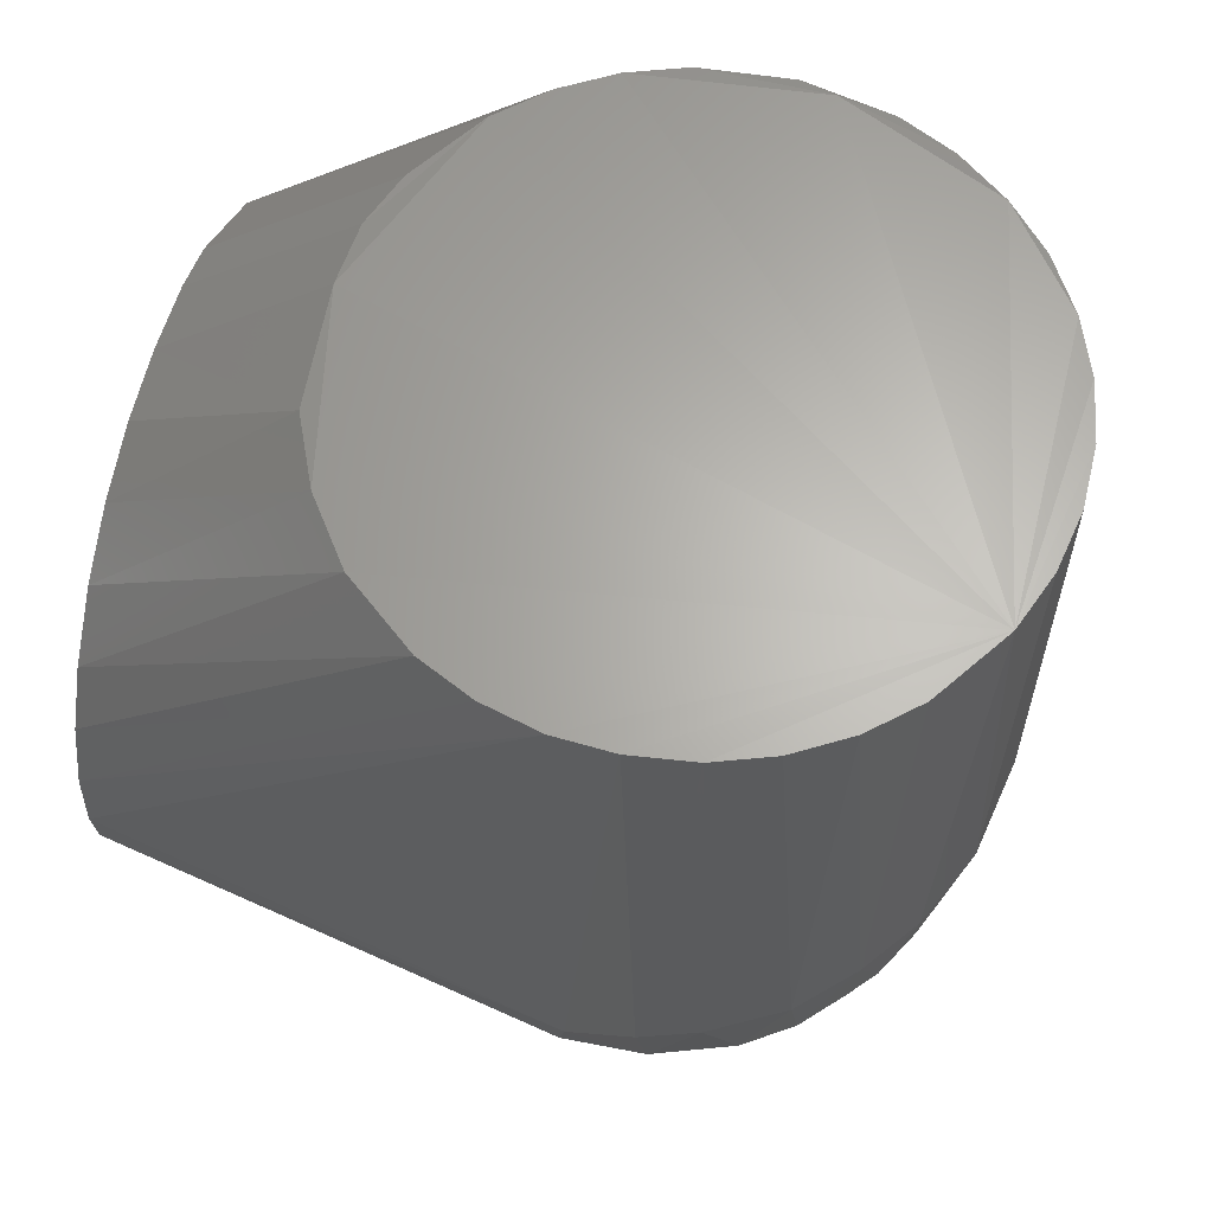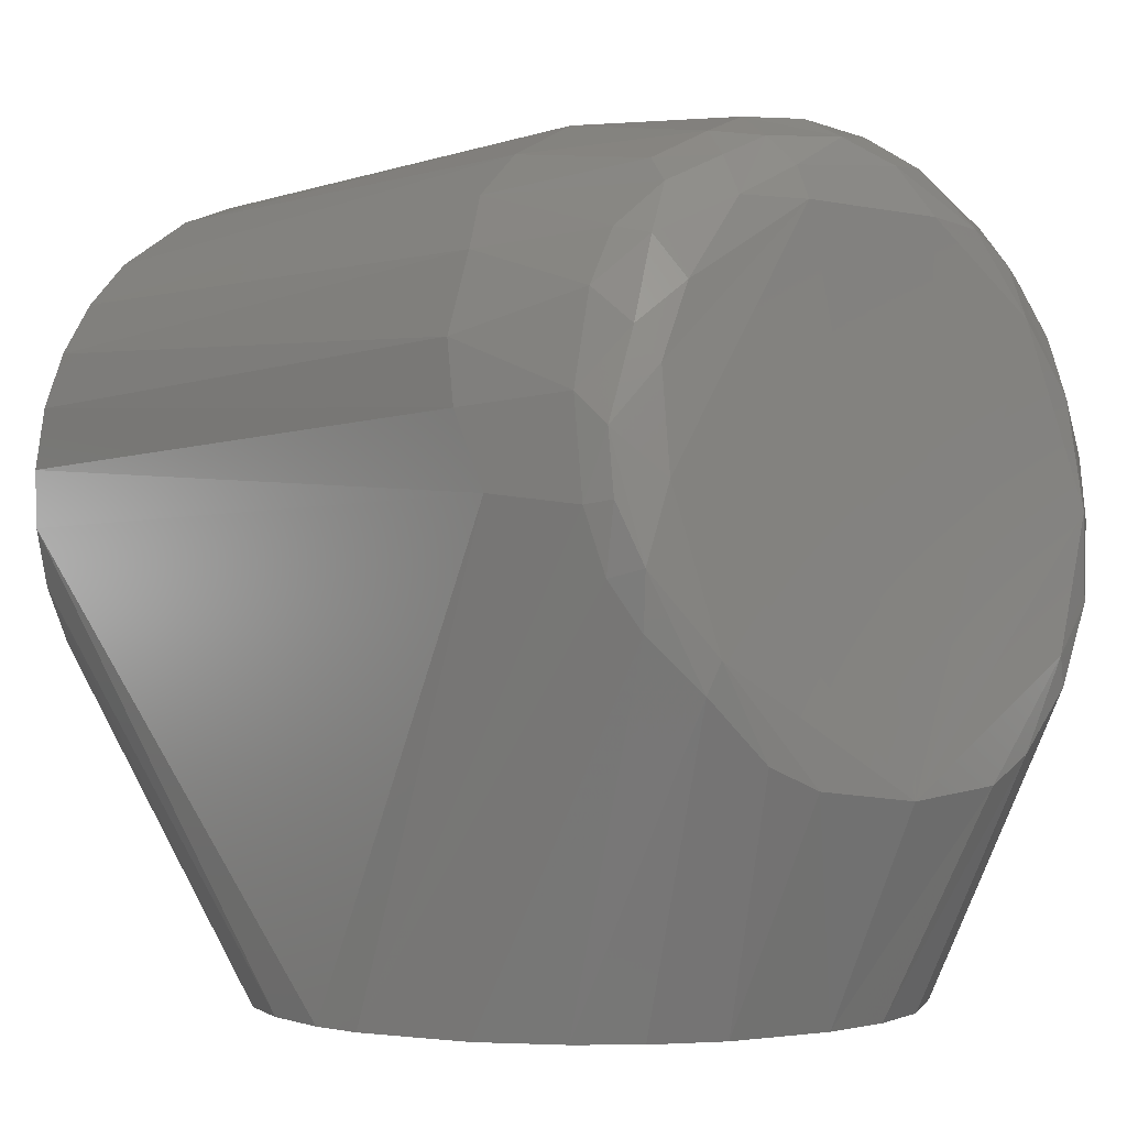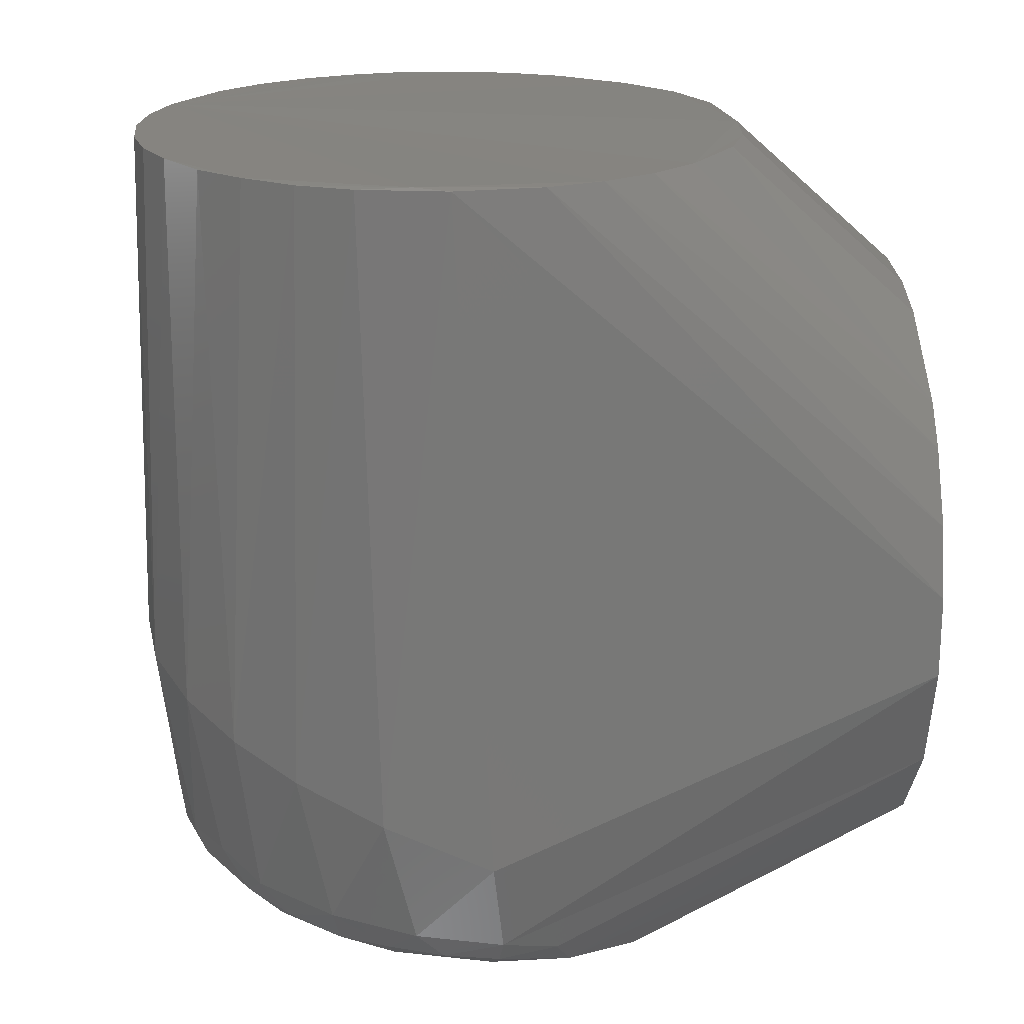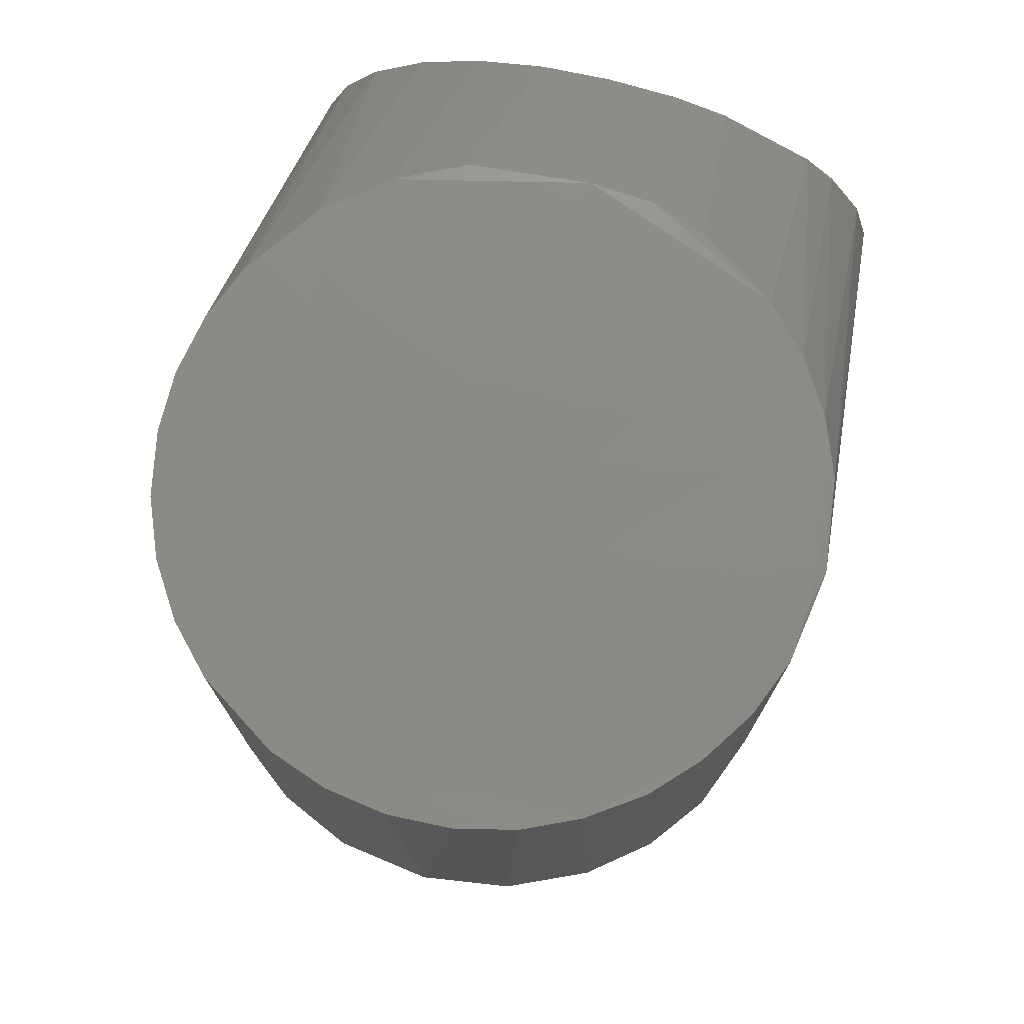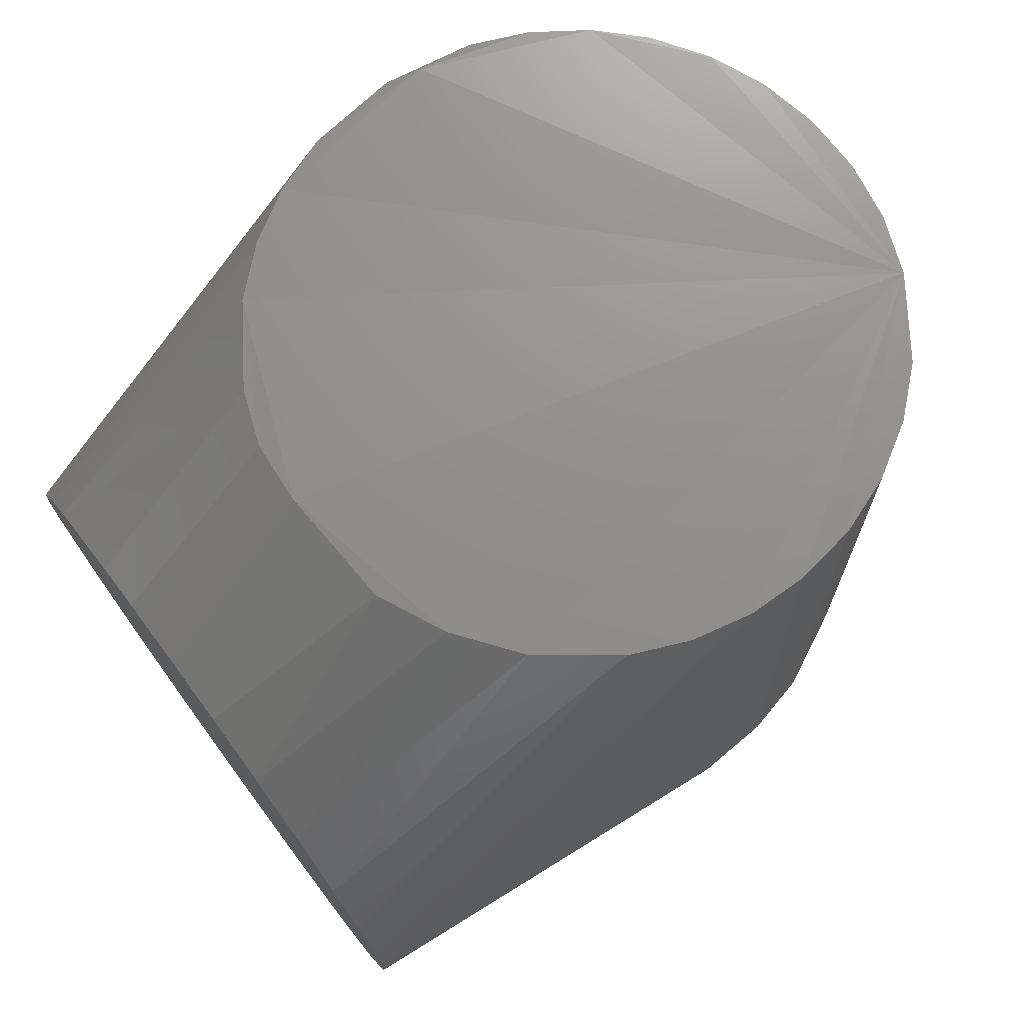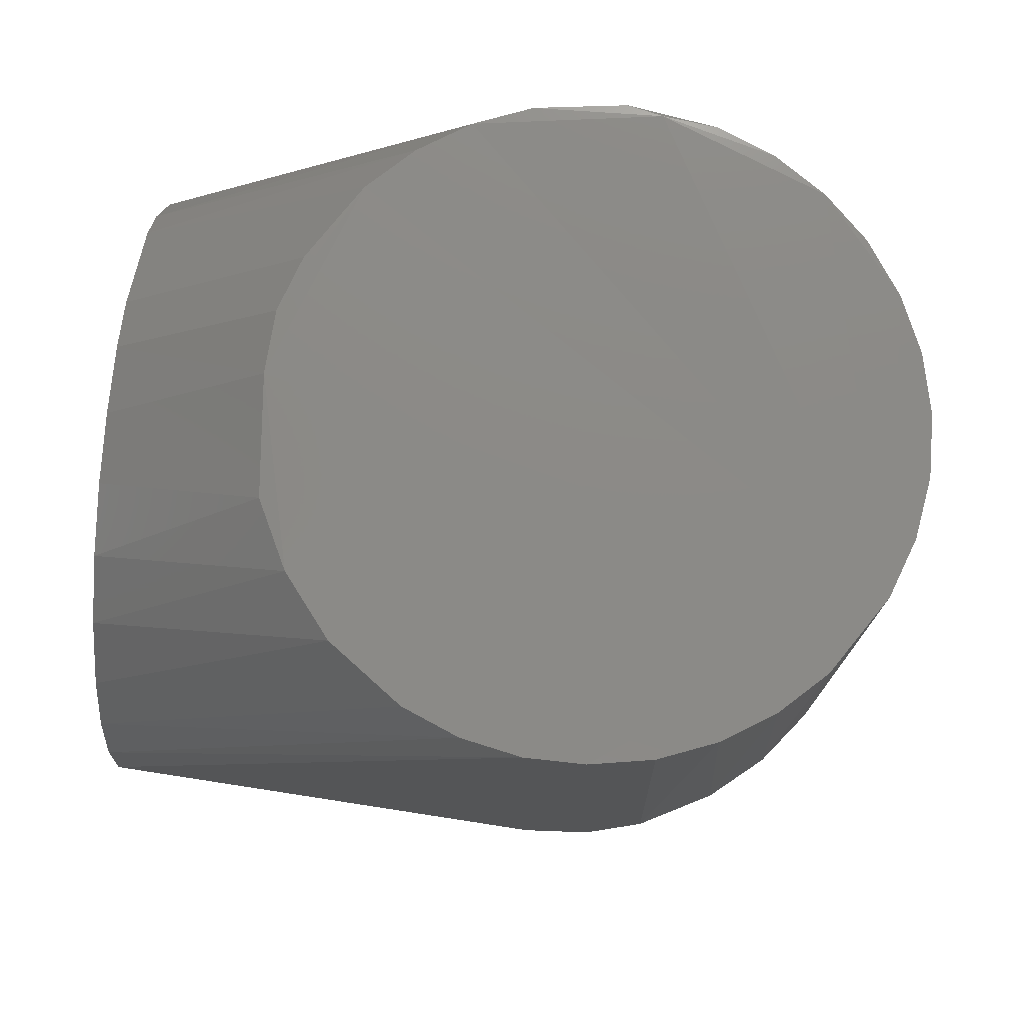
<metadata>
{"format":"stl","ext":"stl","renderer":"f3d","projection":"perspective","resolution":1024,"background":"white","views":[{"elev":64.5,"azim":105.1,"up":"+Z"},{"elev":-1.4,"azim":138.0,"up":"+Y"},{"elev":20.4,"azim":-94.8,"up":"+Z"},{"elev":77.4,"azim":-166.5,"up":"+Z"},{"elev":72.9,"azim":53.4,"up":"+Z"},{"elev":78.3,"azim":95.1,"up":"+Z"}]}
</metadata>
<code>
# stl→obj: 126 verts, 248 faces
v 0.01614 0.06675 -0.0427
v 0.02522 0.06675 -0.03799
v 0.03213 0.06675 -0.03214
v 0.03918 0.06675 -0.02269
v 0.04445 0.06675 -0.007394
v 0.04504 0.06675 -8.735e-05
v 0.04379 0.06675 0.01007
v 0.04051 0.06675 0.01942
v 0.0355 0.06675 0.02756
v 0.02782 0.06675 0.03533
v 0.01903 0.06675 0.04073
v 0.009158 0.06675 0.04388
v -0.0008893 0.06675 0.04465
v -0.01096 0.06675 0.04352
v -0.01844 0.06675 0.04092
v -0.03217 0.06675 0.03133
v -0.0366 0.06675 0.02595
v -0.04196 0.06675 0.01604
v -0.04455 0.06675 0.006056
v -0.04467 0.06675 -0.005821
v -0.03987 0.06675 -0.0214
v -0.03009 0.06675 -0.03406
v -0.01869 0.06675 -0.04166
v -0.00889 0.06675 -0.04471
v 0.001458 0.06675 -0.04542
v 0.01963 0.1756 0.0662
v 0.01158 0.1786 0.06619
v 0.003212 0.18 0.0662
v -0.005369 0.1798 0.0662
v -0.01369 0.178 0.0662
v -0.02129 0.1747 0.06627
v -0.03462 0.1638 0.06626
v -0.04369 0.1412 0.06657
v -0.04043 0.1154 0.06619
v -0.03601 0.1082 0.0662
v -0.03021 0.1018 0.06619
v -0.003009 0.09115 0.06657
v 0.02321 0.09676 0.0663
v 0.03181 0.1033 0.0662
v 0.03948 0.1136 0.0662
v 0.04285 0.1215 0.0662
v 0.04467 0.1298 0.0662
v 0.04484 0.1381 0.06626
v 0.04343 0.1469 0.06619
v 0.04046 0.1548 0.0662
v 0.03597 0.1622 0.06619
v 0.03026 0.1684 0.0662
v -0.0318 0.1082 -0.05503
v -0.02311 0.0999 -0.05595
v -0.04388 0.1294 -0.04744
v -0.04199 0.1212 -0.04919
v 0.01101 0.1664 -0.0511
v 0.03121 0.1551 -0.0513
v 0.03635 0.1453 -0.05223
v 0.0368 0.1322 -0.05407
v 0.01563 0.09685 -0.05689
v -0.000306 0.09509 -0.05752
v 0.04196 0.1211 -0.04918
v 0.0005488 0.1822 -0.01186
v 0.01451 0.1799 -0.01293
v 0.0002191 0.1787 -0.04024
v -0.008707 0.1772 -0.0423
v -0.01269 0.1804 -0.01256
v -0.04042 0.1591 -0.02122
v -0.03943 0.1545 -0.04372
v -0.04554 0.1468 -0.02633
v -0.02459 0.1752 -0.01467
v -0.01754 0.1754 -0.03954
v -0.03352 0.1681 -0.01755
v -0.02869 0.1698 0.06619
v 0.02131 0.166 -0.04971
v 0.0005064 0.1756 -0.04679
v 0.008921 0.1782 -0.038
v 0.01242 0.1745 -0.04545
v -0.03845 0.119 -0.05339
v -0.04497 0.1362 0.0662
v -0.04678 0.131 -0.0335
v -0.04345 0.1235 0.0662
v 0.04352 0.1422 -0.04551
v 0.04223 0.1381 -0.04975
v 0.03812 0.1498 -0.04962
v 0.03945 0.1545 -0.04371
v 0.04467 0.1498 -0.02475
v -0.01669 0.1738 -0.04447
v -0.007706 0.1728 -0.0483
v -0.02135 0.166 -0.04971
v -0.02757 0.1671 -0.04528
v 0.03921 0.1608 -0.02225
v 0.02547 0.1747 -0.01476
v 0.03313 0.1685 -0.01711
v 0.01754 0.1751 -0.04078
v -0.03185 0.1652 -0.04216
v -0.04352 0.1422 -0.04548
v -0.04285 0.1488 0.0662
v -0.03951 0.1566 0.06619
v -0.04222 0.1381 -0.04975
v 0.04388 0.1293 -0.04742
v 0.04675 0.131 -0.03383
v 0.03291 0.1607 -0.04707
v 0.02014 0.1713 -0.04583
v 0.02802 0.1676 -0.04414
v -0.01581 0.09636 -0.05667
v 0.03479 0.1618 -0.04266
v -0.03637 0.1453 -0.05223
v -0.03764 0.1307 -0.05397
v -0.03634 0.1534 -0.04921
v -0.02803 0.1621 -0.04945
v -0.02851 0.155 -0.05203
v 0.04662 0.1411 -0.02824
v 0.03198 0.108 -0.05488
v -0.01199 0.1666 -0.051
v 0.03063 0.112 -0.05597
v 0.03956 0.1222 -0.05299
v -0.03011 0.1122 -0.05602
v -0.0196 0.09465 0.06619
v -0.01187 0.0918 0.06626
v -0.04225 0.1299 -0.05075
v 0.03864 0.1149 -0.05169
v 0.01376 0.09232 0.06619
v -0.02568 0.171 -0.0391
v 0.01108 0.1707 -0.04925
v 0.02542 0.1712 -0.03911
v -0.04061 0.1462 -0.04878
v 0.02308 0.09988 -0.05596
v -0.03289 0.1607 -0.04706
v 0.04225 0.1299 -0.05075
f 1 2 3
f 1 3 4
f 1 4 5
f 1 5 6
f 1 6 7
f 1 7 8
f 1 8 9
f 1 9 10
f 1 10 11
f 1 11 12
f 1 12 13
f 1 13 14
f 1 14 15
f 1 15 16
f 1 16 17
f 1 17 18
f 1 18 19
f 1 19 20
f 1 20 21
f 1 21 22
f 1 22 23
f 1 23 24
f 1 24 25
f 26 27 28
f 26 28 29
f 26 29 30
f 26 30 31
f 26 31 32
f 26 32 33
f 26 33 34
f 26 34 35
f 26 35 36
f 26 36 37
f 26 37 38
f 26 38 39
f 26 39 40
f 26 40 41
f 26 41 42
f 26 42 43
f 26 43 44
f 26 44 45
f 26 45 46
f 26 46 47
f 22 48 49
f 22 49 23
f 21 20 50
f 21 50 51
f 52 53 54
f 52 54 55
f 56 1 25
f 56 25 57
f 4 58 5
f 59 28 27
f 59 27 60
f 59 61 62
f 59 62 63
f 64 65 66
f 67 63 68
f 67 69 70
f 71 53 52
f 72 61 73
f 72 73 74
f 75 48 22
f 75 22 21
f 75 21 51
f 76 66 77
f 76 78 33
f 79 80 81
f 79 81 82
f 79 82 83
f 19 18 78
f 19 78 76
f 76 77 20
f 76 20 19
f 84 85 86
f 84 86 87
f 88 83 82
f 88 45 83
f 89 60 26
f 89 26 47
f 89 47 90
f 89 91 60
f 92 65 64
f 92 64 69
f 93 66 65
f 93 77 66
f 94 33 95
f 94 95 64
f 94 64 66
f 94 66 76
f 94 76 33
f 50 20 77
f 50 77 93
f 50 93 96
f 97 80 79
f 97 79 98
f 97 98 5
f 97 5 58
f 99 82 81
f 99 81 53
f 99 53 71
f 99 71 100
f 99 100 101
f 24 23 49
f 24 49 102
f 102 57 25
f 102 25 24
f 40 39 9
f 103 90 88
f 103 88 82
f 103 82 99
f 103 99 101
f 104 105 96
f 104 106 107
f 104 107 108
f 104 108 105
f 10 9 39
f 109 98 79
f 109 79 83
f 2 110 3
f 111 108 86
f 111 86 85
f 112 56 57
f 112 55 113
f 112 113 110
f 8 7 41
f 8 41 40
f 8 40 9
f 57 114 105
f 57 105 108
f 57 108 111
f 57 111 52
f 57 52 55
f 57 55 112
f 114 57 102
f 114 48 75
f 114 75 105
f 16 15 115
f 16 115 36
f 36 115 116
f 36 116 37
f 36 35 16
f 73 60 91
f 73 91 74
f 73 61 59
f 73 59 60
f 62 61 72
f 72 85 84
f 72 84 62
f 62 84 68
f 62 68 63
f 117 75 51
f 117 51 50
f 117 50 96
f 117 96 105
f 117 105 75
f 118 110 113
f 118 113 58
f 118 58 4
f 118 4 3
f 118 3 110
f 38 37 119
f 38 119 11
f 38 11 10
f 38 10 39
f 6 5 98
f 98 109 43
f 98 43 42
f 98 42 6
f 12 11 119
f 119 37 13
f 119 13 12
f 44 83 45
f 44 43 109
f 44 109 83
f 120 68 84
f 120 84 87
f 120 87 92
f 120 92 69
f 120 69 67
f 120 67 68
f 46 45 88
f 46 88 90
f 46 90 47
f 27 26 60
f 29 28 59
f 29 59 63
f 29 63 30
f 54 53 81
f 54 81 80
f 54 80 55
f 107 87 86
f 107 86 108
f 42 41 7
f 42 7 6
f 121 52 111
f 121 111 85
f 121 85 72
f 121 72 74
f 121 71 52
f 122 91 89
f 122 89 90
f 90 103 101
f 90 101 122
f 123 96 93
f 123 93 65
f 123 65 106
f 123 106 104
f 123 104 96
f 71 121 74
f 71 74 100
f 100 74 91
f 100 91 122
f 100 122 101
f 124 1 56
f 124 56 112
f 124 112 110
f 110 2 1
f 110 1 124
f 31 30 63
f 31 63 67
f 31 67 70
f 125 106 65
f 125 65 92
f 125 92 87
f 125 87 107
f 125 107 106
f 69 64 95
f 69 95 32
f 32 95 33
f 32 31 70
f 32 70 69
f 49 48 114
f 49 114 102
f 14 116 115
f 14 115 15
f 17 16 35
f 34 33 78
f 34 78 18
f 34 18 17
f 34 17 35
f 14 13 37
f 14 37 116
f 126 80 97
f 126 97 58
f 126 58 113
f 113 55 80
f 113 80 126

</code>
